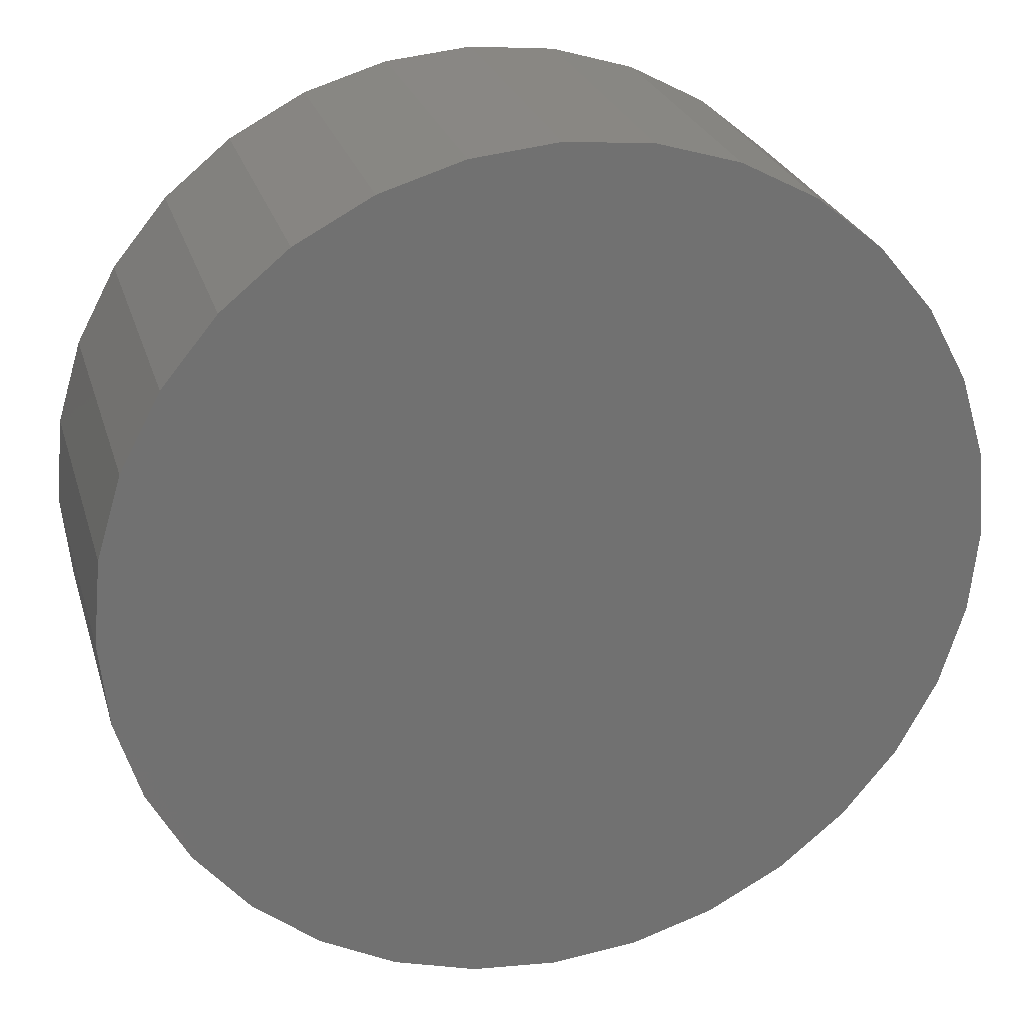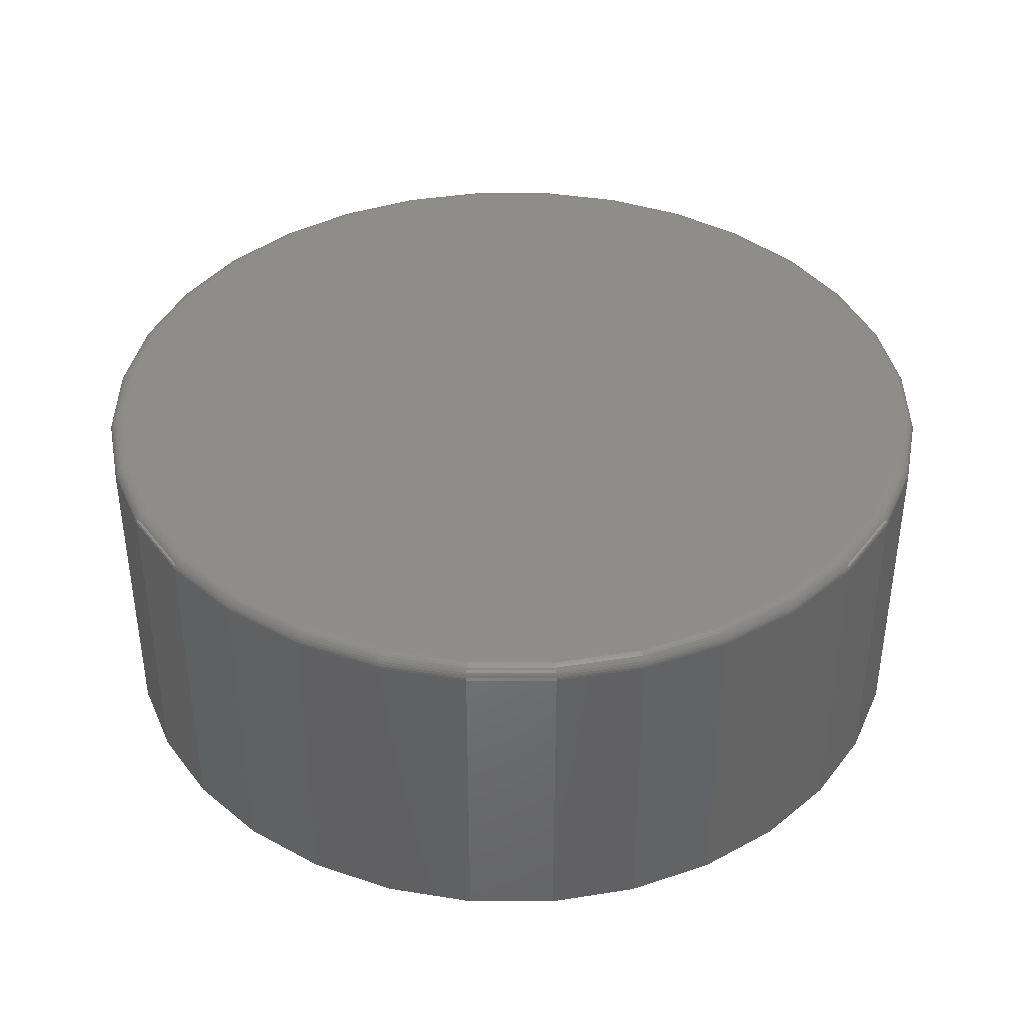
<metadata>
{"format":"stl","ext":"stl","renderer":"f3d","projection":"perspective","resolution":1024,"background":"white","views":[{"elev":26.1,"azim":-15.4,"up":"+Z"},{"elev":39.5,"azim":118.2,"up":"+Y"}]}
</metadata>
<code>
# stl→obj: 320 verts, 636 faces
v 0.007895 8.414e-17 0.4896
v 0.1034 9.475e-17 0.4802
v -0.08763 7.354e-17 0.4802
v 0.007895 8.414e-17 -0.4896
v -0.08763 7.354e-17 -0.4802
v 0.1034 9.475e-17 -0.4802
v -0.1795 6.334e-17 -0.4524
v 0.1953 1.049e-16 -0.4524
v -0.2641 5.394e-17 -0.4071
v 0.2799 1.143e-16 -0.4071
v -0.3383 4.57e-17 -0.3462
v 0.3541 1.226e-16 -0.3462
v -0.3992 3.894e-17 -0.272
v 0.415 1.293e-16 -0.272
v -0.4445 3.392e-17 -0.1874
v 0.4603 1.344e-16 -0.1874
v -0.4723 3.083e-17 -0.09552
v 0.4881 1.375e-16 -0.09552
v -0.4817 2.978e-17 -1.057e-15
v 0.4975 1.385e-16 -2.092e-16
v -0.4723 3.083e-17 0.09552
v 0.4881 1.375e-16 0.09552
v -0.4445 3.392e-17 0.1874
v 0.4603 1.344e-16 0.1874
v -0.3992 3.894e-17 0.272
v 0.415 1.293e-16 0.272
v -0.3383 4.57e-17 0.3462
v 0.3541 1.226e-16 0.3462
v -0.2641 5.394e-17 0.4071
v 0.2799 1.143e-16 0.4071
v -0.1795 6.334e-17 0.4524
v 0.1953 1.049e-16 0.4524
v 0.5132 -0.01562 -2.12e-15
v 0.5132 -0.3828 2.477e-16
v 0.5034 -0.01562 -0.09857
v 0.5034 -0.3828 -0.09857
v 0.4747 -0.01562 -0.1934
v 0.4747 -0.3828 -0.1934
v 0.428 -0.01562 -0.2807
v 0.428 -0.3828 -0.2807
v 0.3652 -0.01562 -0.3573
v 0.3652 -0.3828 -0.3573
v 0.2886 -0.01562 -0.4201
v 0.2886 -0.3828 -0.4201
v 0.2013 -0.01562 -0.4668
v 0.2013 -0.3828 -0.4668
v 0.1065 -0.01562 -0.4956
v 0.1065 -0.3828 -0.4956
v 0.007895 -0.01562 -0.5053
v 0.007895 -0.3828 -0.5053
v -0.09068 -0.01562 -0.4956
v -0.09068 -0.3828 -0.4956
v -0.1855 -0.01562 -0.4668
v -0.1855 -0.3828 -0.4668
v -0.2728 -0.01562 -0.4201
v -0.2728 -0.3828 -0.4201
v -0.3494 -0.01562 -0.3573
v -0.3494 -0.3828 -0.3573
v -0.4122 -0.01562 -0.2807
v -0.4122 -0.3828 -0.2807
v -0.4589 -0.01562 -0.1934
v -0.4589 -0.3828 -0.1934
v -0.4877 -0.01562 -0.09857
v -0.4877 -0.3828 -0.09857
v -0.4974 -0.01562 1.702e-16
v -0.4974 -0.3828 1.702e-16
v -0.4877 -0.01562 0.09857
v -0.4877 -0.3828 0.09857
v -0.4589 -0.01562 0.1934
v -0.4589 -0.3828 0.1934
v -0.4122 -0.01562 0.2807
v -0.4122 -0.3828 0.2807
v -0.3494 -0.01562 0.3573
v -0.3494 -0.3828 0.3573
v -0.2728 -0.01562 0.4201
v -0.2728 -0.3828 0.4201
v -0.1855 -0.01562 0.4668
v -0.1855 -0.3828 0.4668
v -0.09068 -0.01562 0.4956
v -0.09068 -0.3828 0.4956
v 0.007895 -0.01562 0.5053
v 0.007895 -0.3828 0.5053
v 0.1065 -0.01562 0.4956
v 0.1065 -0.3828 0.4956
v 0.2013 -0.01562 0.4668
v 0.2013 -0.3828 0.4668
v 0.2886 -0.01562 0.4201
v 0.2886 -0.3828 0.4201
v 0.3652 -0.01562 0.3573
v 0.3652 -0.3828 0.3573
v 0.428 -0.01562 0.2807
v 0.428 -0.3828 0.2807
v 0.4747 -0.01562 0.1934
v 0.4747 -0.3828 0.1934
v 0.5034 -0.01562 0.09857
v 0.5034 -0.3828 0.09857
v 0.5129 -0.01258 -2.22e-16
v 0.5032 -0.01258 -0.09851
v 0.512 -0.009646 -1.943e-16
v 0.5023 -0.009646 -0.09834
v 0.5105 -0.006944 -2.221e-16
v 0.5009 -0.006944 -0.09806
v 0.5086 -0.004576 -2.221e-16
v 0.499 -0.004576 -0.09768
v 0.5062 -0.002633 -2.221e-16
v 0.4966 -0.002633 -0.09722
v 0.5035 -0.001189 -2.221e-16
v 0.494 -0.001189 -0.09669
v 0.5006 -0.0003002 -1.943e-16
v 0.4911 -0.0003002 -0.09612
v -0.4874 -0.01258 -0.09851
v -0.4971 -0.01258 -9.159e-16
v -0.4865 -0.009646 -0.09834
v -0.4962 -0.009646 -9.159e-16
v -0.4851 -0.006944 -0.09806
v -0.4947 -0.006944 -9.159e-16
v -0.4832 -0.004576 -0.09768
v -0.4928 -0.004576 -9.159e-16
v -0.4808 -0.002633 -0.09722
v -0.4904 -0.002633 -8.882e-16
v -0.4782 -0.001189 -0.09669
v -0.4877 -0.001189 -8.882e-16
v -0.4753 -0.0003002 -0.09612
v -0.4848 -0.0003002 -8.882e-16
v -0.4586 -0.01258 -0.1932
v -0.4578 -0.009646 -0.1929
v -0.4565 -0.006944 -0.1923
v -0.4547 -0.004576 -0.1916
v -0.4525 -0.002633 -0.1907
v -0.45 -0.001189 -0.1897
v -0.4473 -0.0003002 -0.1885
v -0.412 -0.01258 -0.2805
v -0.4112 -0.009646 -0.28
v -0.41 -0.006944 -0.2792
v -0.4084 -0.004576 -0.2782
v -0.4064 -0.002633 -0.2769
v -0.4042 -0.001189 -0.2754
v -0.4018 -0.0003002 -0.2737
v -0.3492 -0.01258 -0.3571
v -0.3485 -0.009646 -0.3564
v -0.3475 -0.006944 -0.3554
v -0.3461 -0.004576 -0.354
v -0.3445 -0.002633 -0.3524
v -0.3426 -0.001189 -0.3505
v -0.3405 -0.0003002 -0.3484
v -0.2726 -0.01258 -0.4199
v -0.2722 -0.009646 -0.4191
v -0.2714 -0.006944 -0.4179
v -0.2703 -0.004576 -0.4163
v -0.269 -0.002633 -0.4143
v -0.2675 -0.001189 -0.4121
v -0.2658 -0.0003002 -0.4097
v -0.1853 -0.01258 -0.4665
v -0.185 -0.009646 -0.4657
v -0.1845 -0.006944 -0.4644
v -0.1837 -0.004576 -0.4626
v -0.1828 -0.002633 -0.4604
v -0.1818 -0.001189 -0.4579
v -0.1806 -0.0003002 -0.4552
v -0.09062 -0.01258 -0.4953
v -0.09045 -0.009646 -0.4944
v -0.09016 -0.006944 -0.493
v -0.08978 -0.004576 -0.4911
v -0.08932 -0.002633 -0.4887
v -0.0888 -0.001189 -0.4861
v -0.08822 -0.0003002 -0.4832
v 0.007895 -0.01258 -0.505
v 0.007895 -0.009646 -0.5041
v 0.007895 -0.006944 -0.5026
v 0.007895 -0.004576 -0.5007
v 0.007895 -0.002633 -0.4983
v 0.007895 -0.001189 -0.4956
v 0.007895 -0.0003002 -0.4927
v 0.1064 -0.01258 -0.4953
v 0.1062 -0.009646 -0.4944
v 0.106 -0.006944 -0.493
v 0.1056 -0.004576 -0.4911
v 0.1051 -0.002633 -0.4887
v 0.1046 -0.001189 -0.4861
v 0.104 -0.0003002 -0.4832
v 0.2011 -0.01258 -0.4665
v 0.2008 -0.009646 -0.4657
v 0.2002 -0.006944 -0.4644
v 0.1995 -0.004576 -0.4626
v 0.1986 -0.002633 -0.4604
v 0.1976 -0.001189 -0.4579
v 0.1964 -0.0003002 -0.4552
v 0.2884 -0.01258 -0.4199
v 0.2879 -0.009646 -0.4191
v 0.2871 -0.006944 -0.4179
v 0.2861 -0.004576 -0.4163
v 0.2847 -0.002633 -0.4143
v 0.2832 -0.001189 -0.4121
v 0.2816 -0.0003002 -0.4097
v 0.365 -0.01258 -0.3571
v 0.3643 -0.009646 -0.3564
v 0.3633 -0.006944 -0.3554
v 0.3619 -0.004576 -0.354
v 0.3603 -0.002633 -0.3524
v 0.3583 -0.001189 -0.3505
v 0.3563 -0.0003002 -0.3484
v 0.4278 -0.01258 -0.2805
v 0.427 -0.009646 -0.28
v 0.4258 -0.006944 -0.2792
v 0.4242 -0.004576 -0.2782
v 0.4222 -0.002633 -0.2769
v 0.42 -0.001189 -0.2754
v 0.4175 -0.0003002 -0.2737
v 0.4744 -0.01258 -0.1932
v 0.4736 -0.009646 -0.1929
v 0.4723 -0.006944 -0.1923
v 0.4705 -0.004576 -0.1916
v 0.4683 -0.002633 -0.1907
v 0.4658 -0.001189 -0.1897
v 0.4631 -0.0003002 -0.1885
v -0.4874 -0.01258 0.09851
v -0.4865 -0.009646 0.09834
v -0.4851 -0.006944 0.09806
v -0.4832 -0.004576 0.09768
v -0.4808 -0.002633 0.09722
v -0.4782 -0.001189 0.09669
v -0.4753 -0.0003002 0.09612
v 0.5032 -0.01258 0.09851
v 0.5023 -0.009646 0.09834
v 0.5009 -0.006944 0.09806
v 0.499 -0.004576 0.09768
v 0.4966 -0.002633 0.09722
v 0.494 -0.001189 0.09669
v 0.4911 -0.0003002 0.09612
v 0.4744 -0.01258 0.1932
v 0.4736 -0.009646 0.1929
v 0.4723 -0.006944 0.1923
v 0.4705 -0.004576 0.1916
v 0.4683 -0.002633 0.1907
v 0.4658 -0.001189 0.1897
v 0.4631 -0.0003002 0.1885
v 0.4278 -0.01258 0.2805
v 0.427 -0.009646 0.28
v 0.4258 -0.006944 0.2792
v 0.4242 -0.004576 0.2782
v 0.4222 -0.002633 0.2769
v 0.42 -0.001189 0.2754
v 0.4175 -0.0003002 0.2737
v 0.365 -0.01258 0.3571
v 0.3643 -0.009646 0.3564
v 0.3633 -0.006944 0.3554
v 0.3619 -0.004576 0.354
v 0.3603 -0.002633 0.3524
v 0.3583 -0.001189 0.3505
v 0.3563 -0.0003002 0.3484
v 0.2884 -0.01258 0.4199
v 0.2879 -0.009646 0.4191
v 0.2871 -0.006944 0.4179
v 0.2861 -0.004576 0.4163
v 0.2847 -0.002633 0.4143
v 0.2832 -0.001189 0.4121
v 0.2816 -0.0003002 0.4097
v 0.2011 -0.01258 0.4665
v 0.2008 -0.009646 0.4657
v 0.2002 -0.006944 0.4644
v 0.1995 -0.004576 0.4626
v 0.1986 -0.002633 0.4604
v 0.1976 -0.001189 0.4579
v 0.1964 -0.0003002 0.4552
v 0.1064 -0.01258 0.4953
v 0.1062 -0.009646 0.4944
v 0.106 -0.006944 0.493
v 0.1056 -0.004576 0.4911
v 0.1051 -0.002633 0.4887
v 0.1046 -0.001189 0.4861
v 0.104 -0.0003002 0.4832
v 0.007895 -0.01258 0.505
v 0.007895 -0.009646 0.5041
v 0.007895 -0.006944 0.5026
v 0.007895 -0.004576 0.5007
v 0.007895 -0.002633 0.4983
v 0.007895 -0.001189 0.4956
v 0.007895 -0.0003002 0.4927
v -0.09062 -0.01258 0.4953
v -0.09045 -0.009646 0.4944
v -0.09016 -0.006944 0.493
v -0.08978 -0.004576 0.4911
v -0.08932 -0.002633 0.4887
v -0.0888 -0.001189 0.4861
v -0.08822 -0.0003002 0.4832
v -0.1853 -0.01258 0.4665
v -0.185 -0.009646 0.4657
v -0.1845 -0.006944 0.4644
v -0.1837 -0.004576 0.4626
v -0.1828 -0.002633 0.4604
v -0.1818 -0.001189 0.4579
v -0.1806 -0.0003002 0.4552
v -0.2726 -0.01258 0.4199
v -0.2722 -0.009646 0.4191
v -0.2714 -0.006944 0.4179
v -0.2703 -0.004576 0.4163
v -0.269 -0.002633 0.4143
v -0.2675 -0.001189 0.4121
v -0.2658 -0.0003002 0.4097
v -0.3492 -0.01258 0.3571
v -0.3485 -0.009646 0.3564
v -0.3475 -0.006944 0.3554
v -0.3461 -0.004576 0.354
v -0.3445 -0.002633 0.3524
v -0.3426 -0.001189 0.3505
v -0.3405 -0.0003002 0.3484
v -0.412 -0.01258 0.2805
v -0.4112 -0.009646 0.28
v -0.41 -0.006944 0.2792
v -0.4084 -0.004576 0.2782
v -0.4064 -0.002633 0.2769
v -0.4042 -0.001189 0.2754
v -0.4018 -0.0003002 0.2737
v -0.4586 -0.01258 0.1932
v -0.4578 -0.009646 0.1929
v -0.4565 -0.006944 0.1923
v -0.4547 -0.004576 0.1916
v -0.4525 -0.002633 0.1907
v -0.45 -0.001189 0.1897
v -0.4473 -0.0003002 0.1885
f 1 2 3
f 4 5 6
f 6 5 7
f 6 7 8
f 8 7 9
f 8 9 10
f 10 9 11
f 10 11 12
f 12 11 13
f 12 13 14
f 14 13 15
f 14 15 16
f 16 15 17
f 16 17 18
f 18 17 19
f 18 19 20
f 20 19 21
f 20 21 22
f 22 21 23
f 22 23 24
f 24 23 25
f 24 25 26
f 26 25 27
f 26 27 28
f 28 27 29
f 28 29 30
f 30 29 31
f 30 31 32
f 32 31 3
f 32 3 2
f 33 34 35
f 35 34 36
f 35 36 37
f 37 36 38
f 37 38 39
f 39 38 40
f 39 40 41
f 41 40 42
f 41 42 43
f 43 42 44
f 43 44 45
f 45 44 46
f 45 46 47
f 47 46 48
f 47 48 49
f 49 48 50
f 49 50 51
f 51 50 52
f 51 52 53
f 53 52 54
f 53 54 55
f 55 54 56
f 55 56 57
f 57 56 58
f 57 58 59
f 59 58 60
f 59 60 61
f 61 60 62
f 61 62 63
f 63 62 64
f 63 64 65
f 65 64 66
f 65 66 67
f 67 66 68
f 67 68 69
f 69 68 70
f 69 70 71
f 71 70 72
f 71 72 73
f 73 72 74
f 73 74 75
f 75 74 76
f 75 76 77
f 77 76 78
f 77 78 79
f 79 78 80
f 79 80 81
f 81 80 82
f 81 82 83
f 83 82 84
f 83 84 85
f 85 84 86
f 85 86 87
f 87 86 88
f 87 88 89
f 89 88 90
f 89 90 91
f 91 90 92
f 91 92 93
f 93 92 94
f 93 94 95
f 95 94 96
f 95 96 33
f 33 96 34
f 33 35 97
f 97 35 98
f 97 98 99
f 99 98 100
f 99 100 101
f 101 100 102
f 101 102 103
f 103 102 104
f 103 104 105
f 105 104 106
f 105 106 107
f 107 106 108
f 107 108 109
f 109 108 110
f 109 110 20
f 20 110 18
f 63 65 111
f 111 65 112
f 111 112 113
f 113 112 114
f 113 114 115
f 115 114 116
f 115 116 117
f 117 116 118
f 117 118 119
f 119 118 120
f 119 120 121
f 121 120 122
f 121 122 123
f 123 122 124
f 123 124 17
f 17 124 19
f 61 63 125
f 125 63 111
f 125 111 126
f 126 111 113
f 126 113 127
f 127 113 115
f 127 115 128
f 128 115 117
f 128 117 129
f 129 117 119
f 129 119 130
f 130 119 121
f 130 121 131
f 131 121 123
f 131 123 15
f 15 123 17
f 59 61 132
f 132 61 125
f 132 125 133
f 133 125 126
f 133 126 134
f 134 126 127
f 134 127 135
f 135 127 128
f 135 128 136
f 136 128 129
f 136 129 137
f 137 129 130
f 137 130 138
f 138 130 131
f 138 131 13
f 13 131 15
f 57 59 139
f 139 59 132
f 139 132 140
f 140 132 133
f 140 133 141
f 141 133 134
f 141 134 142
f 142 134 135
f 142 135 143
f 143 135 136
f 143 136 144
f 144 136 137
f 144 137 145
f 145 137 138
f 145 138 11
f 11 138 13
f 55 57 146
f 146 57 139
f 146 139 147
f 147 139 140
f 147 140 148
f 148 140 141
f 148 141 149
f 149 141 142
f 149 142 150
f 150 142 143
f 150 143 151
f 151 143 144
f 151 144 152
f 152 144 145
f 152 145 9
f 9 145 11
f 53 55 153
f 153 55 146
f 153 146 154
f 154 146 147
f 154 147 155
f 155 147 148
f 155 148 156
f 156 148 149
f 156 149 157
f 157 149 150
f 157 150 158
f 158 150 151
f 158 151 159
f 159 151 152
f 159 152 7
f 7 152 9
f 51 53 160
f 160 53 153
f 160 153 161
f 161 153 154
f 161 154 162
f 162 154 155
f 162 155 163
f 163 155 156
f 163 156 164
f 164 156 157
f 164 157 165
f 165 157 158
f 165 158 166
f 166 158 159
f 166 159 5
f 5 159 7
f 49 51 167
f 167 51 160
f 167 160 168
f 168 160 161
f 168 161 169
f 169 161 162
f 169 162 170
f 170 162 163
f 170 163 171
f 171 163 164
f 171 164 172
f 172 164 165
f 172 165 173
f 173 165 166
f 173 166 4
f 4 166 5
f 47 49 174
f 174 49 167
f 174 167 175
f 175 167 168
f 175 168 176
f 176 168 169
f 176 169 177
f 177 169 170
f 177 170 178
f 178 170 171
f 178 171 179
f 179 171 172
f 179 172 180
f 180 172 173
f 180 173 6
f 6 173 4
f 45 47 181
f 181 47 174
f 181 174 182
f 182 174 175
f 182 175 183
f 183 175 176
f 183 176 184
f 184 176 177
f 184 177 185
f 185 177 178
f 185 178 186
f 186 178 179
f 186 179 187
f 187 179 180
f 187 180 8
f 8 180 6
f 43 45 188
f 188 45 181
f 188 181 189
f 189 181 182
f 189 182 190
f 190 182 183
f 190 183 191
f 191 183 184
f 191 184 192
f 192 184 185
f 192 185 193
f 193 185 186
f 193 186 194
f 194 186 187
f 194 187 10
f 10 187 8
f 41 43 195
f 195 43 188
f 195 188 196
f 196 188 189
f 196 189 197
f 197 189 190
f 197 190 198
f 198 190 191
f 198 191 199
f 199 191 192
f 199 192 200
f 200 192 193
f 200 193 201
f 201 193 194
f 201 194 12
f 12 194 10
f 39 41 202
f 202 41 195
f 202 195 203
f 203 195 196
f 203 196 204
f 204 196 197
f 204 197 205
f 205 197 198
f 205 198 206
f 206 198 199
f 206 199 207
f 207 199 200
f 207 200 208
f 208 200 201
f 208 201 14
f 14 201 12
f 37 39 209
f 209 39 202
f 209 202 210
f 210 202 203
f 210 203 211
f 211 203 204
f 211 204 212
f 212 204 205
f 212 205 213
f 213 205 206
f 213 206 214
f 214 206 207
f 214 207 215
f 215 207 208
f 215 208 16
f 16 208 14
f 35 37 98
f 98 37 209
f 98 209 100
f 100 209 210
f 100 210 102
f 102 210 211
f 102 211 104
f 104 211 212
f 104 212 106
f 106 212 213
f 106 213 108
f 108 213 214
f 108 214 110
f 110 214 215
f 110 215 18
f 18 215 16
f 65 67 112
f 112 67 216
f 112 216 114
f 114 216 217
f 114 217 116
f 116 217 218
f 116 218 118
f 118 218 219
f 118 219 120
f 120 219 220
f 120 220 122
f 122 220 221
f 122 221 124
f 124 221 222
f 124 222 19
f 19 222 21
f 95 33 223
f 223 33 97
f 223 97 224
f 224 97 99
f 224 99 225
f 225 99 101
f 225 101 226
f 226 101 103
f 226 103 227
f 227 103 105
f 227 105 228
f 228 105 107
f 228 107 229
f 229 107 109
f 229 109 22
f 22 109 20
f 93 95 230
f 230 95 223
f 230 223 231
f 231 223 224
f 231 224 232
f 232 224 225
f 232 225 233
f 233 225 226
f 233 226 234
f 234 226 227
f 234 227 235
f 235 227 228
f 235 228 236
f 236 228 229
f 236 229 24
f 24 229 22
f 91 93 237
f 237 93 230
f 237 230 238
f 238 230 231
f 238 231 239
f 239 231 232
f 239 232 240
f 240 232 233
f 240 233 241
f 241 233 234
f 241 234 242
f 242 234 235
f 242 235 243
f 243 235 236
f 243 236 26
f 26 236 24
f 89 91 244
f 244 91 237
f 244 237 245
f 245 237 238
f 245 238 246
f 246 238 239
f 246 239 247
f 247 239 240
f 247 240 248
f 248 240 241
f 248 241 249
f 249 241 242
f 249 242 250
f 250 242 243
f 250 243 28
f 28 243 26
f 87 89 251
f 251 89 244
f 251 244 252
f 252 244 245
f 252 245 253
f 253 245 246
f 253 246 254
f 254 246 247
f 254 247 255
f 255 247 248
f 255 248 256
f 256 248 249
f 256 249 257
f 257 249 250
f 257 250 30
f 30 250 28
f 85 87 258
f 258 87 251
f 258 251 259
f 259 251 252
f 259 252 260
f 260 252 253
f 260 253 261
f 261 253 254
f 261 254 262
f 262 254 255
f 262 255 263
f 263 255 256
f 263 256 264
f 264 256 257
f 264 257 32
f 32 257 30
f 83 85 265
f 265 85 258
f 265 258 266
f 266 258 259
f 266 259 267
f 267 259 260
f 267 260 268
f 268 260 261
f 268 261 269
f 269 261 262
f 269 262 270
f 270 262 263
f 270 263 271
f 271 263 264
f 271 264 2
f 2 264 32
f 81 83 272
f 272 83 265
f 272 265 273
f 273 265 266
f 273 266 274
f 274 266 267
f 274 267 275
f 275 267 268
f 275 268 276
f 276 268 269
f 276 269 277
f 277 269 270
f 277 270 278
f 278 270 271
f 278 271 1
f 1 271 2
f 79 81 279
f 279 81 272
f 279 272 280
f 280 272 273
f 280 273 281
f 281 273 274
f 281 274 282
f 282 274 275
f 282 275 283
f 283 275 276
f 283 276 284
f 284 276 277
f 284 277 285
f 285 277 278
f 285 278 3
f 3 278 1
f 77 79 286
f 286 79 279
f 286 279 287
f 287 279 280
f 287 280 288
f 288 280 281
f 288 281 289
f 289 281 282
f 289 282 290
f 290 282 283
f 290 283 291
f 291 283 284
f 291 284 292
f 292 284 285
f 292 285 31
f 31 285 3
f 75 77 293
f 293 77 286
f 293 286 294
f 294 286 287
f 294 287 295
f 295 287 288
f 295 288 296
f 296 288 289
f 296 289 297
f 297 289 290
f 297 290 298
f 298 290 291
f 298 291 299
f 299 291 292
f 299 292 29
f 29 292 31
f 73 75 300
f 300 75 293
f 300 293 301
f 301 293 294
f 301 294 302
f 302 294 295
f 302 295 303
f 303 295 296
f 303 296 304
f 304 296 297
f 304 297 305
f 305 297 298
f 305 298 306
f 306 298 299
f 306 299 27
f 27 299 29
f 71 73 307
f 307 73 300
f 307 300 308
f 308 300 301
f 308 301 309
f 309 301 302
f 309 302 310
f 310 302 303
f 310 303 311
f 311 303 304
f 311 304 312
f 312 304 305
f 312 305 313
f 313 305 306
f 313 306 25
f 25 306 27
f 69 71 314
f 314 71 307
f 314 307 315
f 315 307 308
f 315 308 316
f 316 308 309
f 316 309 317
f 317 309 310
f 317 310 318
f 318 310 311
f 318 311 319
f 319 311 312
f 319 312 320
f 320 312 313
f 320 313 23
f 23 313 25
f 67 69 216
f 216 69 314
f 216 314 217
f 217 314 315
f 217 315 218
f 218 315 316
f 218 316 219
f 219 316 317
f 219 317 220
f 220 317 318
f 220 318 221
f 221 318 319
f 221 319 222
f 222 319 320
f 222 320 21
f 21 320 23
f 80 84 82
f 84 80 86
f 86 80 78
f 86 78 88
f 88 78 76
f 88 76 90
f 90 76 74
f 90 74 92
f 92 74 72
f 92 72 94
f 94 72 70
f 94 70 96
f 96 70 68
f 96 68 34
f 34 68 66
f 34 66 36
f 36 66 64
f 36 64 38
f 38 64 62
f 38 62 40
f 40 62 60
f 40 60 42
f 42 60 58
f 42 58 44
f 44 58 56
f 44 56 46
f 46 56 54
f 46 54 48
f 48 54 52
f 48 52 50

</code>
